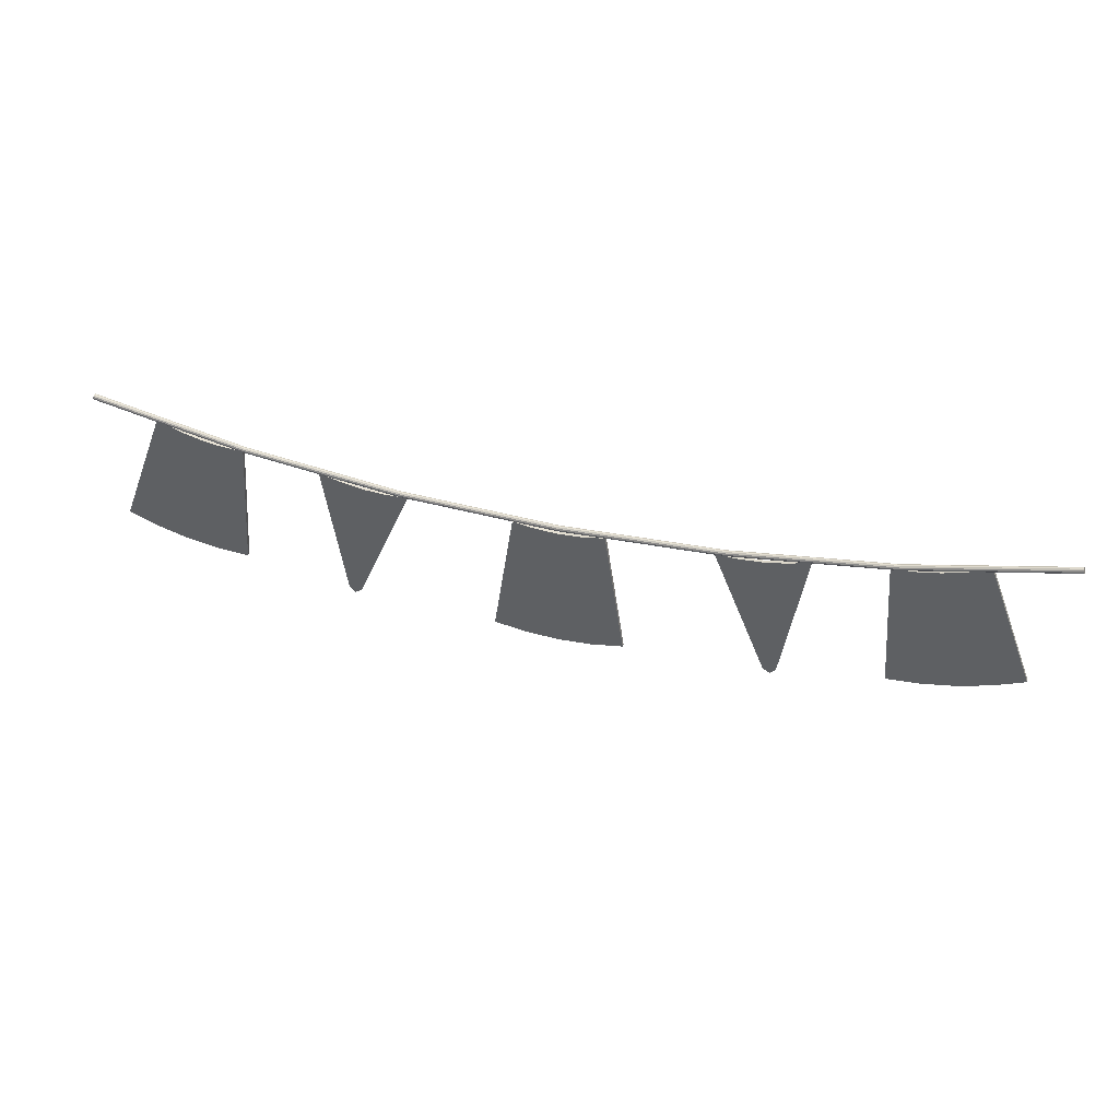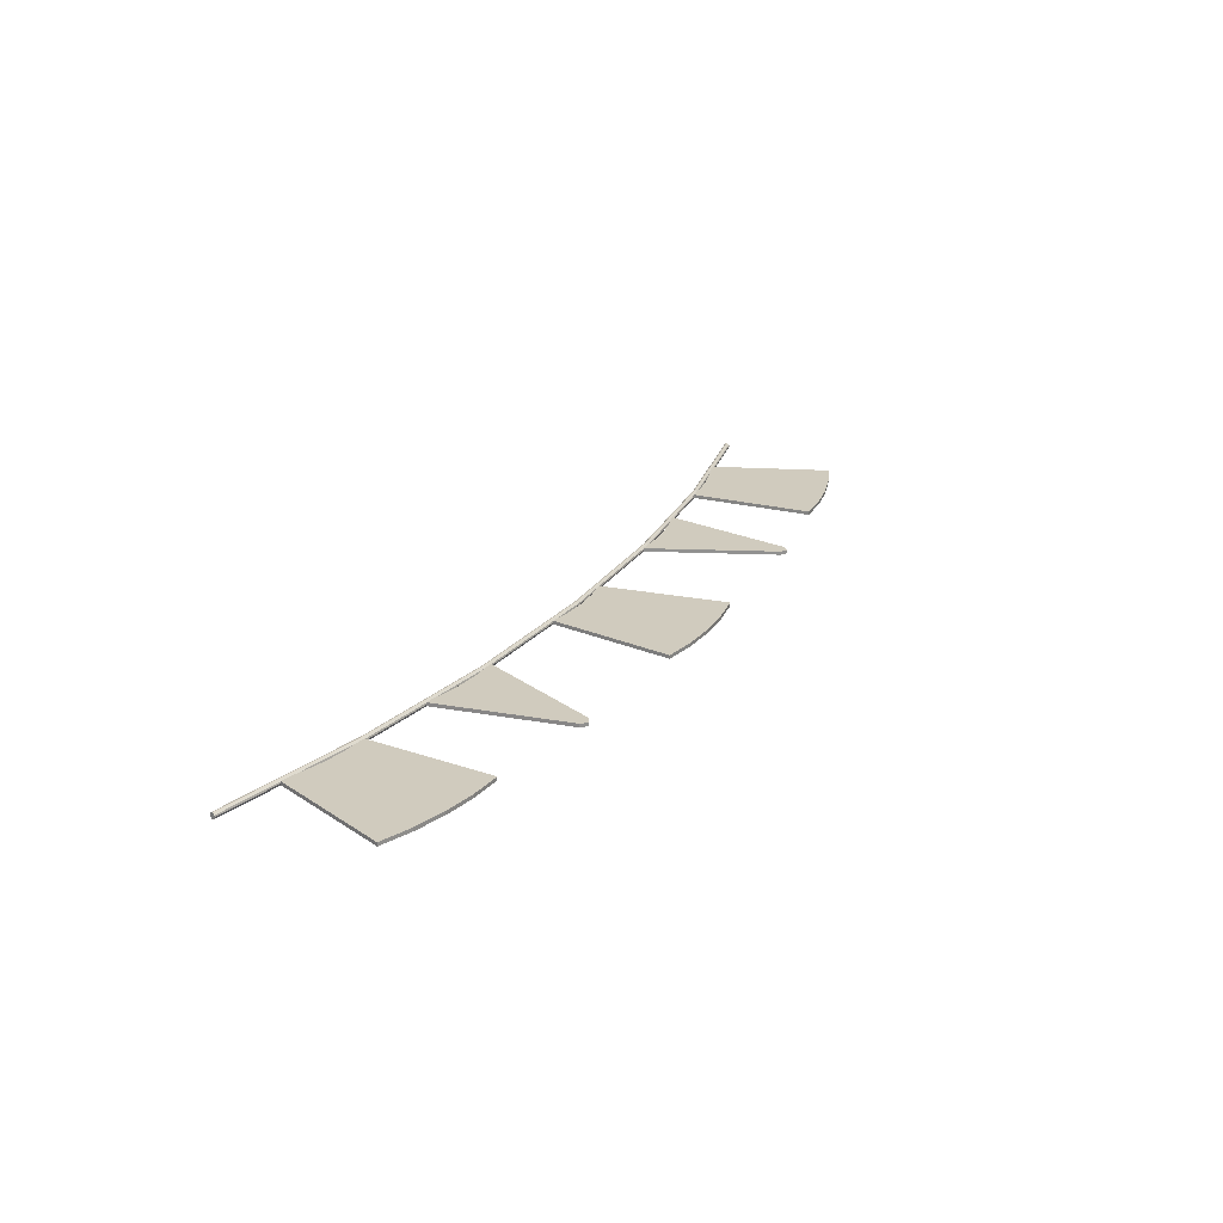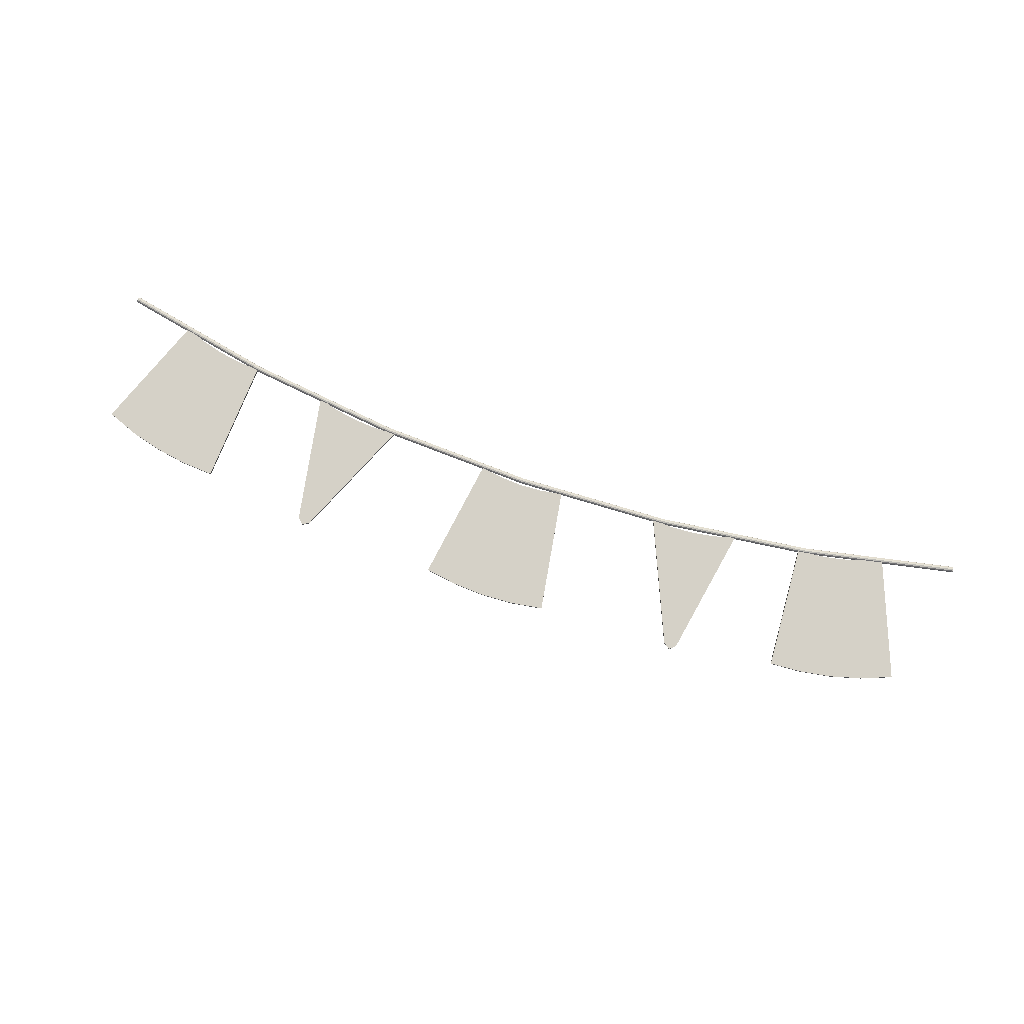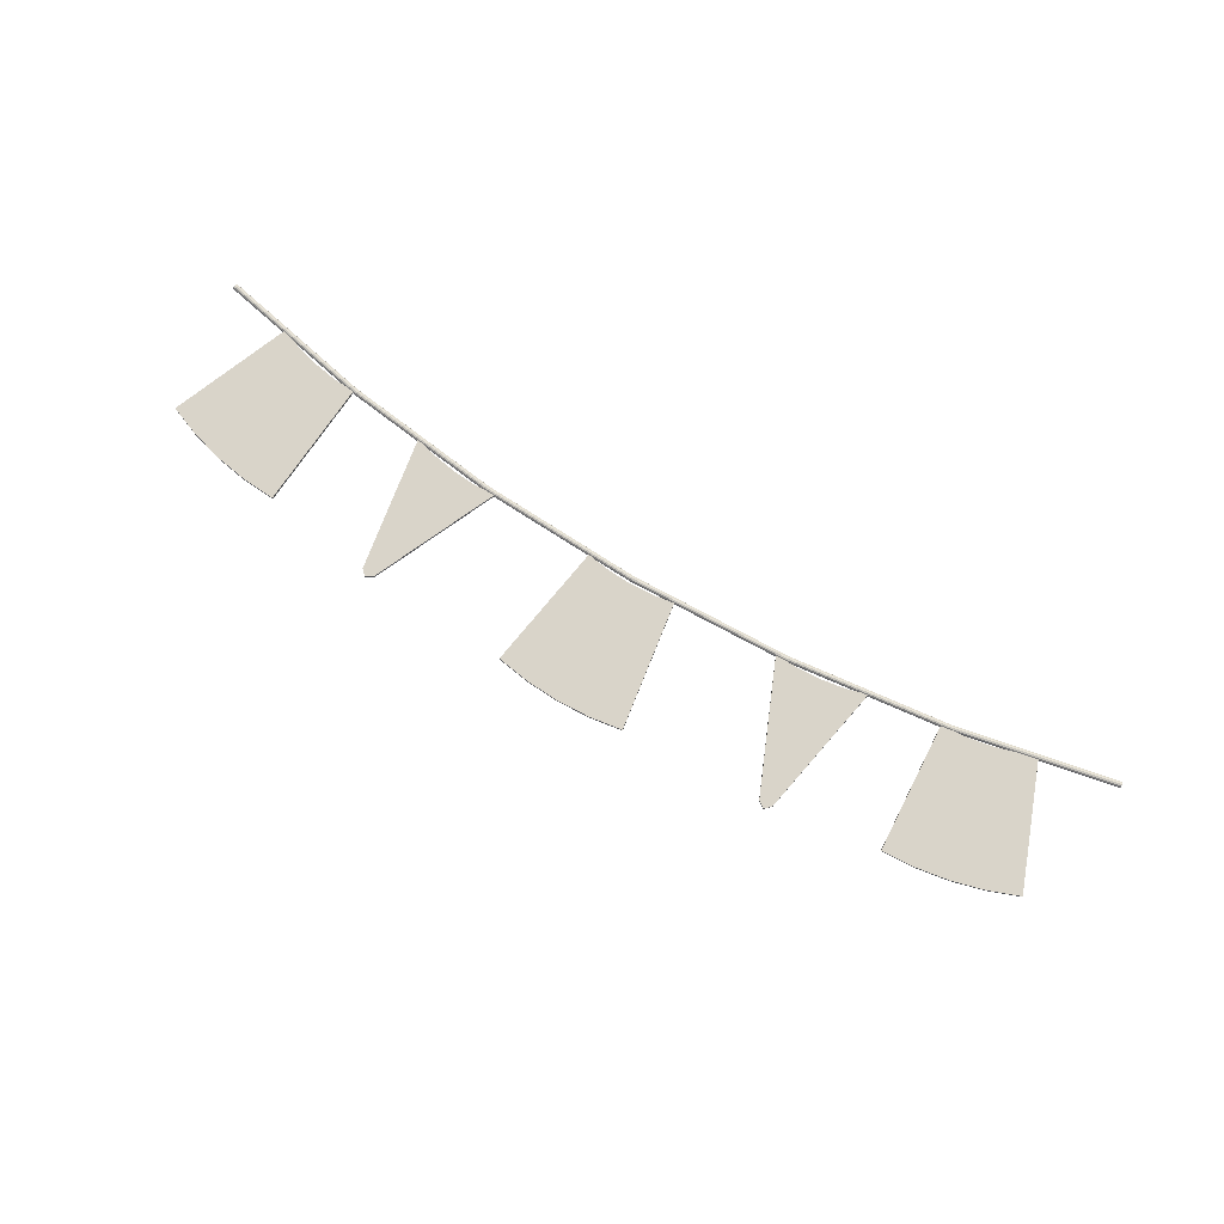
<metadata>
{"format":"obj","ext":"obj","renderer":"f3d","projection":"perspective","resolution":1024,"background":"white","views":[{"elev":37.4,"azim":17.0,"up":"+Y"},{"elev":23.6,"azim":-63.2,"up":"+Z"},{"elev":79.5,"azim":18.8,"up":"+Z"},{"elev":74.9,"azim":30.6,"up":"+Z"}]}
</metadata>
<code>
v 700.9 67.17 -615.5
v 700.9 66.95 -615.7
v 701 66.66 -615.8
v 701.1 66.37 -615.7
v 701.1 66.16 -615.5
v 701.1 66.08 -615.2
v 701.1 66.16 -614.9
v 701.1 66.37 -614.7
v 701 66.66 -614.6
v 700.9 66.95 -614.7
v 700.9 67.17 -614.9
v 700.8 67.24 -615.2
v 509.4 67.17 -615.5
v 509.4 66.95 -615.7
v 509.3 66.66 -615.8
v 509.2 66.37 -615.7
v 509.2 66.16 -615.5
v 509.2 66.08 -615.2
v 509.2 66.16 -614.9
v 509.2 66.37 -614.7
v 509.3 66.66 -614.6
v 509.4 66.95 -614.7
v 509.4 67.17 -614.9
v 509.4 67.24 -615.2
v 701 66.66 -615.2
v 509.3 66.66 -615.2
v 540.9 60.21 -614.6
v 540.8 59.92 -614.7
v 540.8 59.7 -614.9
v 540.8 59.62 -615.2
v 540.8 59.7 -615.5
v 540.8 59.92 -615.7
v 540.9 60.21 -615.8
v 540.9 60.51 -615.7
v 541 60.72 -615.5
v 541 60.8 -615.2
v 541 60.72 -614.9
v 540.9 60.51 -614.7
v 572.9 56.32 -614.6
v 572.9 56.03 -614.7
v 572.9 55.81 -614.9
v 572.9 55.73 -615.2
v 572.9 55.81 -615.5
v 572.9 56.03 -615.7
v 572.9 56.32 -615.8
v 572.9 56.62 -615.7
v 573 56.84 -615.5
v 573 56.92 -615.2
v 573 56.84 -614.9
v 572.9 56.62 -614.7
v 605.1 55.03 -614.6
v 605.1 54.73 -614.7
v 605.1 54.51 -614.9
v 605.1 54.43 -615.2
v 605.1 54.51 -615.5
v 605.1 54.73 -615.7
v 605.1 55.03 -615.8
v 605.1 55.32 -615.7
v 605.1 55.54 -615.5
v 605.1 55.62 -615.2
v 605.1 55.54 -614.9
v 605.1 55.32 -614.7
v 637.4 56.32 -614.6
v 637.4 56.03 -614.7
v 637.4 55.81 -614.9
v 637.4 55.73 -615.2
v 637.4 55.81 -615.5
v 637.4 56.03 -615.7
v 637.4 56.32 -615.8
v 637.3 56.62 -615.7
v 637.3 56.84 -615.5
v 637.3 56.92 -615.2
v 637.3 56.84 -614.9
v 637.3 56.62 -614.7
v 669.4 60.21 -614.6
v 669.4 59.92 -614.7
v 669.5 59.7 -614.9
v 669.5 59.62 -615.2
v 669.5 59.7 -615.5
v 669.4 59.92 -615.7
v 669.4 60.21 -615.8
v 669.3 60.51 -615.7
v 669.3 60.72 -615.5
v 669.3 60.8 -615.2
v 669.3 60.72 -614.9
v 669.3 60.51 -614.7
v 513.3 39.82 -614.9
v 539 34.18 -614.9
v 522.6 63.9 -614.9
v 540.6 59.95 -614.9
v 522.6 63.9 -615.6
v 540.6 59.95 -615.6
v 513.3 39.82 -615.6
v 539 34.18 -615.6
v 536 60.24 -614.9
v 536 60.24 -615.6
v 532.4 34.59 -615.6
v 532.4 34.59 -614.9
v 531.4 61 -614.9
v 531.4 61 -615.6
v 525.8 35.68 -615.6
v 525.8 35.68 -614.9
v 526.9 62.22 -614.9
v 526.9 62.22 -615.6
v 519.5 37.43 -615.6
v 519.5 37.43 -614.9
v 561 31.21 -614.9
v 563.6 30.88 -614.9
v 556.3 58.16 -614.9
v 574.6 55.91 -614.9
v 556.3 58.16 -615.6
v 574.6 55.91 -615.6
v 561 31.21 -615.6
v 563.6 30.88 -615.6
v 570 55.77 -614.9
v 570 55.77 -615.6
v 562.9 30.43 -615.6
v 562.9 30.43 -614.9
v 565.4 56.1 -614.9
v 565.4 56.1 -615.6
v 562.1 30.02 -615.6
v 562.1 30.02 -614.9
v 560.8 56.9 -614.9
v 560.8 56.9 -615.6
v 561.5 30.6 -615.6
v 561.5 30.6 -614.9
v 591.9 29.4 -614.9
v 618.2 29.38 -614.9
v 595.8 54.91 -614.9
v 614.2 54.9 -614.9
v 595.8 54.91 -615.6
v 614.2 54.9 -615.6
v 591.9 29.4 -615.6
v 618.2 29.38 -615.6
v 609.6 54.2 -614.9
v 609.6 54.2 -615.6
v 611.6 28.37 -615.6
v 611.6 28.37 -614.9
v 605 53.96 -614.9
v 605 53.96 -615.6
v 605 28.04 -615.6
v 605 28.04 -614.9
v 600.4 54.2 -614.9
v 600.4 54.2 -615.6
v 598.4 28.38 -615.6
v 598.4 28.38 -614.9
v 646 30.79 -614.9
v 648.6 31.08 -614.9
v 635.3 55.95 -614.9
v 653.5 57.97 -614.9
v 635.3 55.95 -615.6
v 653.5 57.97 -615.6
v 646 30.79 -615.6
v 648.6 31.08 -615.6
v 649.1 56.77 -614.9
v 649.1 56.77 -615.6
v 648 30.47 -615.6
v 648 30.47 -614.9
v 644.5 56.02 -614.9
v 644.5 56.02 -615.6
v 647.4 29.91 -615.6
v 647.4 29.91 -614.9
v 639.9 55.75 -614.9
v 639.9 55.75 -615.6
v 646.7 30.33 -615.6
v 646.7 30.33 -614.9
v 669.3 34.01 -614.9
v 695 39.65 -614.9
v 667.7 59.78 -614.9
v 685.6 63.73 -614.9
v 667.7 59.78 -615.6
v 685.6 63.73 -615.6
v 669.3 34.01 -615.6
v 695 39.65 -615.6
v 681.3 62.05 -614.9
v 681.3 62.05 -615.6
v 688.8 37.26 -615.6
v 688.8 37.26 -614.9
v 676.9 60.83 -614.9
v 676.9 60.83 -615.6
v 682.4 35.51 -615.6
v 682.4 35.51 -614.9
v 672.3 60.07 -614.9
v 672.3 60.07 -615.6
v 675.9 34.43 -615.6
v 675.9 34.43 -614.9
f 1 2 82 83
f 2 3 81 82
f 3 4 80 81
f 4 5 79 80
f 5 6 78 79
f 6 7 77 78
f 7 8 76 77
f 8 9 75 76
f 9 10 86 75
f 10 11 85 86
f 11 12 84 85
f 12 1 83 84
f 2 1 25
f 3 2 25
f 4 3 25
f 5 4 25
f 6 5 25
f 7 6 25
f 8 7 25
f 9 8 25
f 10 9 25
f 11 10 25
f 12 11 25
f 1 12 25
f 13 14 26
f 14 15 26
f 15 16 26
f 16 17 26
f 17 18 26
f 18 19 26
f 19 20 26
f 20 21 26
f 21 22 26
f 22 23 26
f 23 24 26
f 24 13 26
f 28 27 21 20
f 29 28 20 19
f 30 29 19 18
f 31 30 18 17
f 32 31 17 16
f 33 32 16 15
f 34 33 15 14
f 35 34 14 13
f 36 35 13 24
f 37 36 24 23
f 38 37 23 22
f 27 38 22 21
f 40 39 27 28
f 41 40 28 29
f 42 41 29 30
f 43 42 30 31
f 44 43 31 32
f 45 44 32 33
f 46 45 33 34
f 47 46 34 35
f 48 47 35 36
f 49 48 36 37
f 50 49 37 38
f 39 50 38 27
f 52 51 39 40
f 53 52 40 41
f 54 53 41 42
f 55 54 42 43
f 56 55 43 44
f 57 56 44 45
f 58 57 45 46
f 59 58 46 47
f 60 59 47 48
f 61 60 48 49
f 62 61 49 50
f 51 62 50 39
f 64 63 51 52
f 65 64 52 53
f 66 65 53 54
f 67 66 54 55
f 68 67 55 56
f 69 68 56 57
f 70 69 57 58
f 71 70 58 59
f 72 71 59 60
f 73 72 60 61
f 74 73 61 62
f 63 74 62 51
f 76 75 63 64
f 77 76 64 65
f 78 77 65 66
f 79 78 66 67
f 80 79 67 68
f 81 80 68 69
f 82 81 69 70
f 83 82 70 71
f 84 83 71 72
f 85 84 72 73
f 86 85 73 74
f 75 86 74 63
f 87 106 103 89
f 89 103 104 91
f 91 104 105 93
f 93 105 106 87
f 88 94 92 90
f 93 87 89 91
f 95 90 92 96
f 97 96 92 94
f 98 97 94 88
f 95 98 88 90
f 99 95 96 100
f 101 100 96 97
f 102 101 97 98
f 99 102 98 95
f 103 99 100 104
f 105 104 100 101
f 106 105 101 102
f 103 106 102 99
f 107 126 123 109
f 109 123 124 111
f 111 124 125 113
f 113 125 126 107
f 108 114 112 110
f 113 107 109 111
f 115 110 112 116
f 117 116 112 114
f 118 117 114 108
f 115 118 108 110
f 119 115 116 120
f 121 120 116 117
f 122 121 117 118
f 119 122 118 115
f 123 119 120 124
f 125 124 120 121
f 126 125 121 122
f 123 126 122 119
f 127 146 143 129
f 129 143 144 131
f 131 144 145 133
f 133 145 146 127
f 128 134 132 130
f 133 127 129 131
f 135 130 132 136
f 137 136 132 134
f 138 137 134 128
f 135 138 128 130
f 139 135 136 140
f 141 140 136 137
f 142 141 137 138
f 139 142 138 135
f 143 139 140 144
f 145 144 140 141
f 146 145 141 142
f 143 146 142 139
f 147 166 163 149
f 149 163 164 151
f 151 164 165 153
f 153 165 166 147
f 148 154 152 150
f 153 147 149 151
f 155 150 152 156
f 157 156 152 154
f 158 157 154 148
f 155 158 148 150
f 159 155 156 160
f 161 160 156 157
f 162 161 157 158
f 159 162 158 155
f 163 159 160 164
f 165 164 160 161
f 166 165 161 162
f 163 166 162 159
f 167 186 183 169
f 169 183 184 171
f 171 184 185 173
f 173 185 186 167
f 168 174 172 170
f 173 167 169 171
f 175 170 172 176
f 177 176 172 174
f 178 177 174 168
f 175 178 168 170
f 179 175 176 180
f 181 180 176 177
f 182 181 177 178
f 179 182 178 175
f 183 179 180 184
f 185 184 180 181
f 186 185 181 182
f 183 186 182 179

</code>
